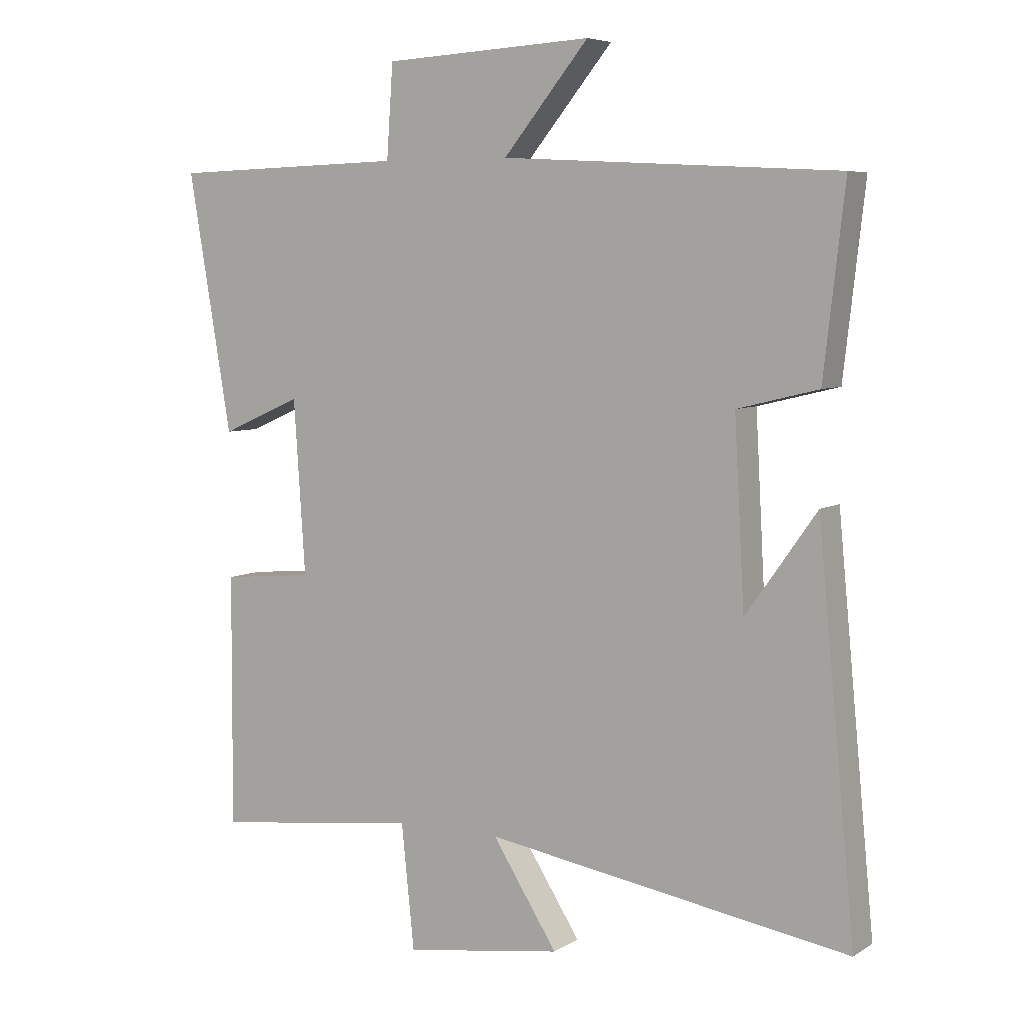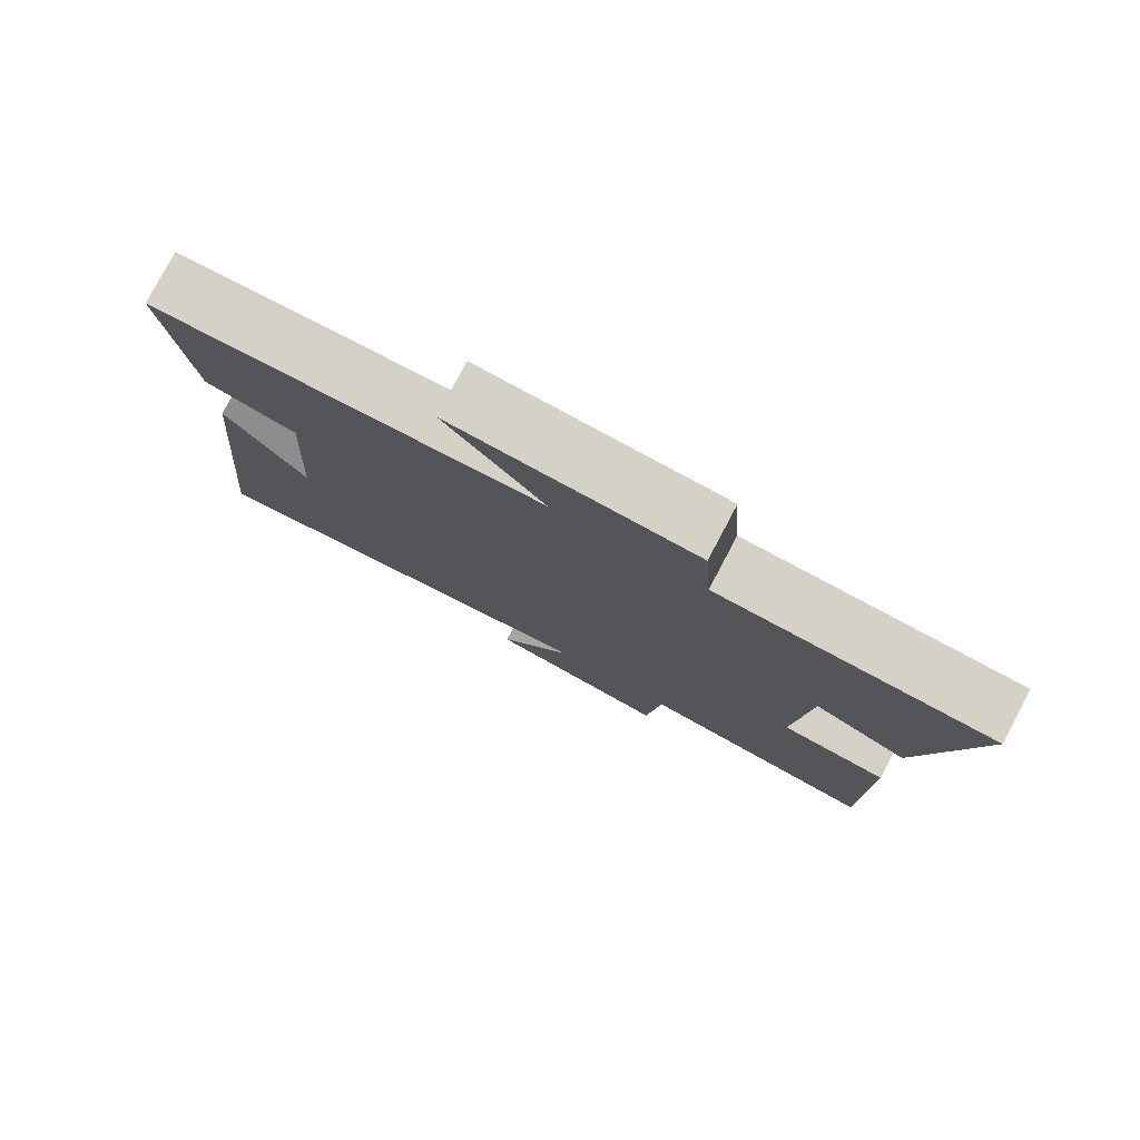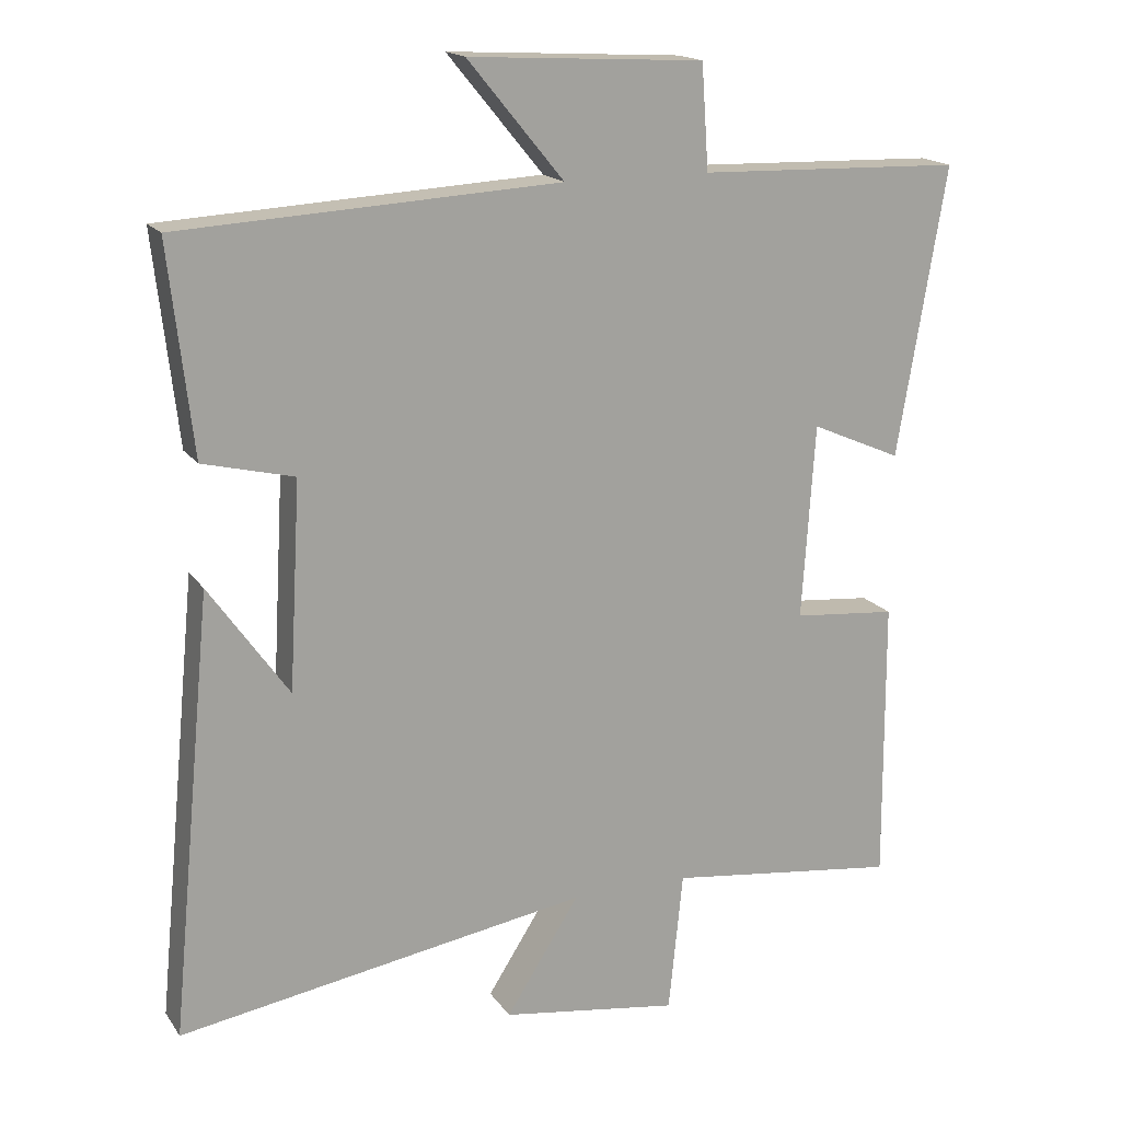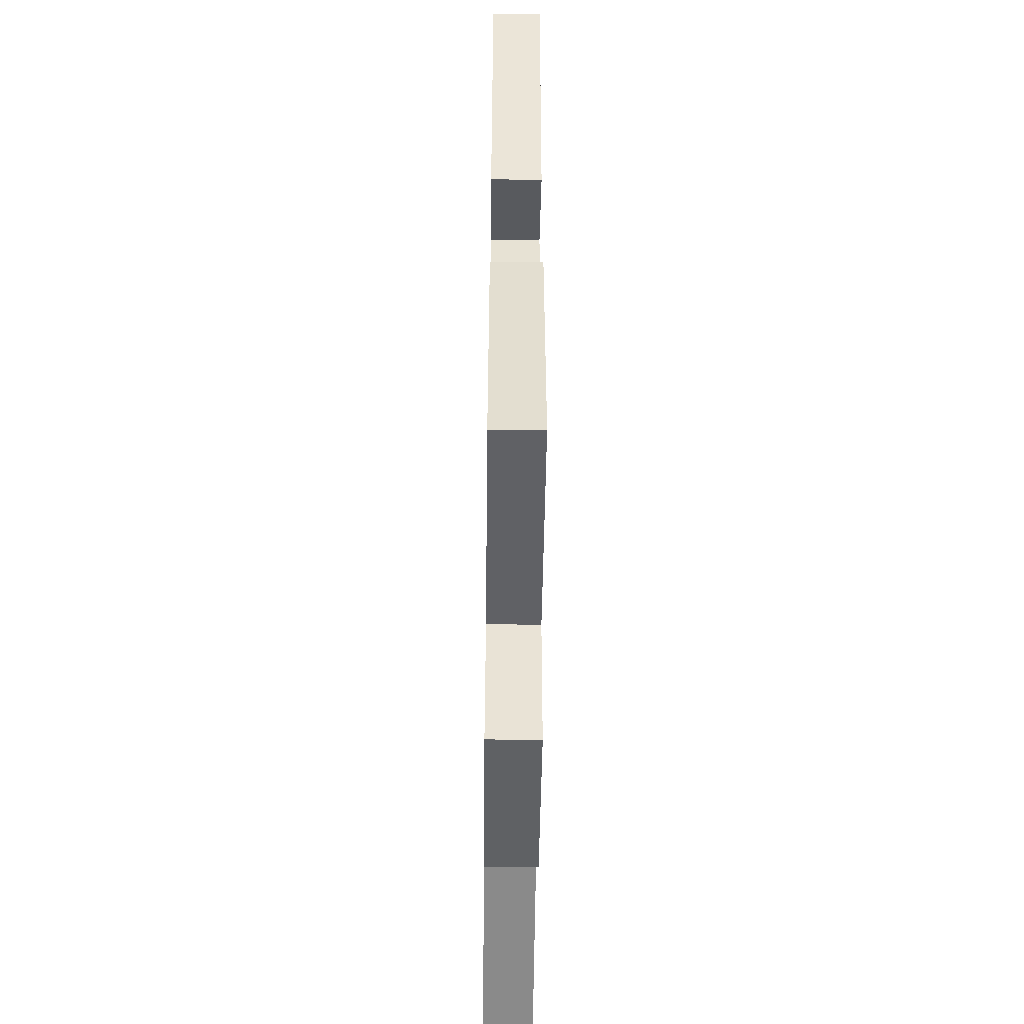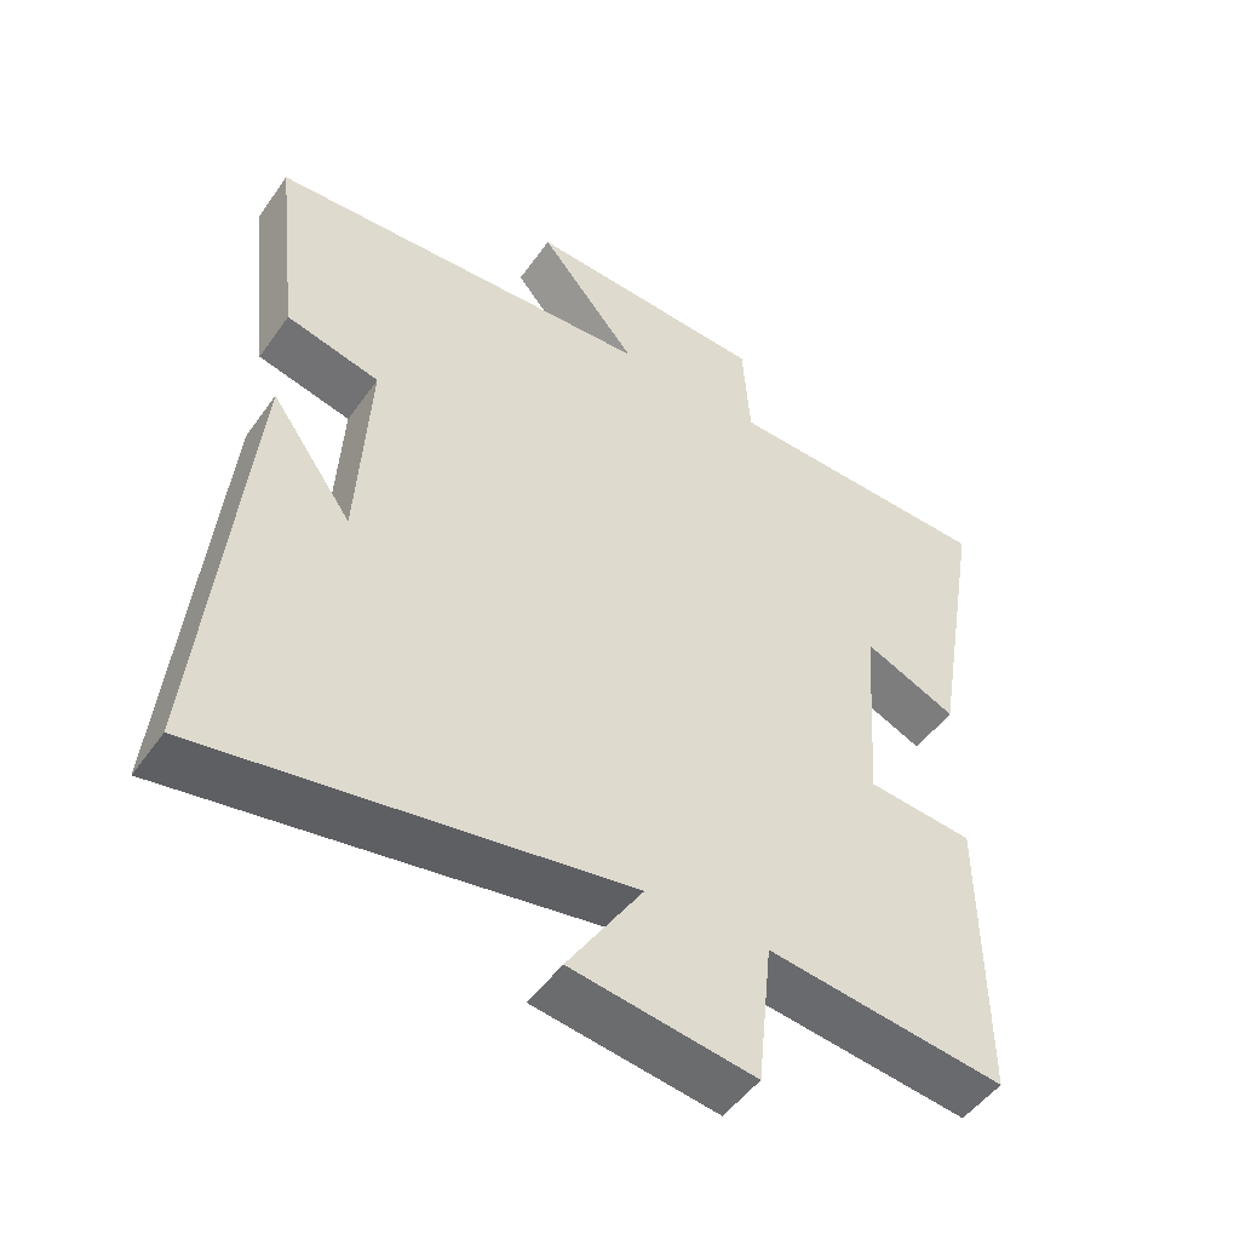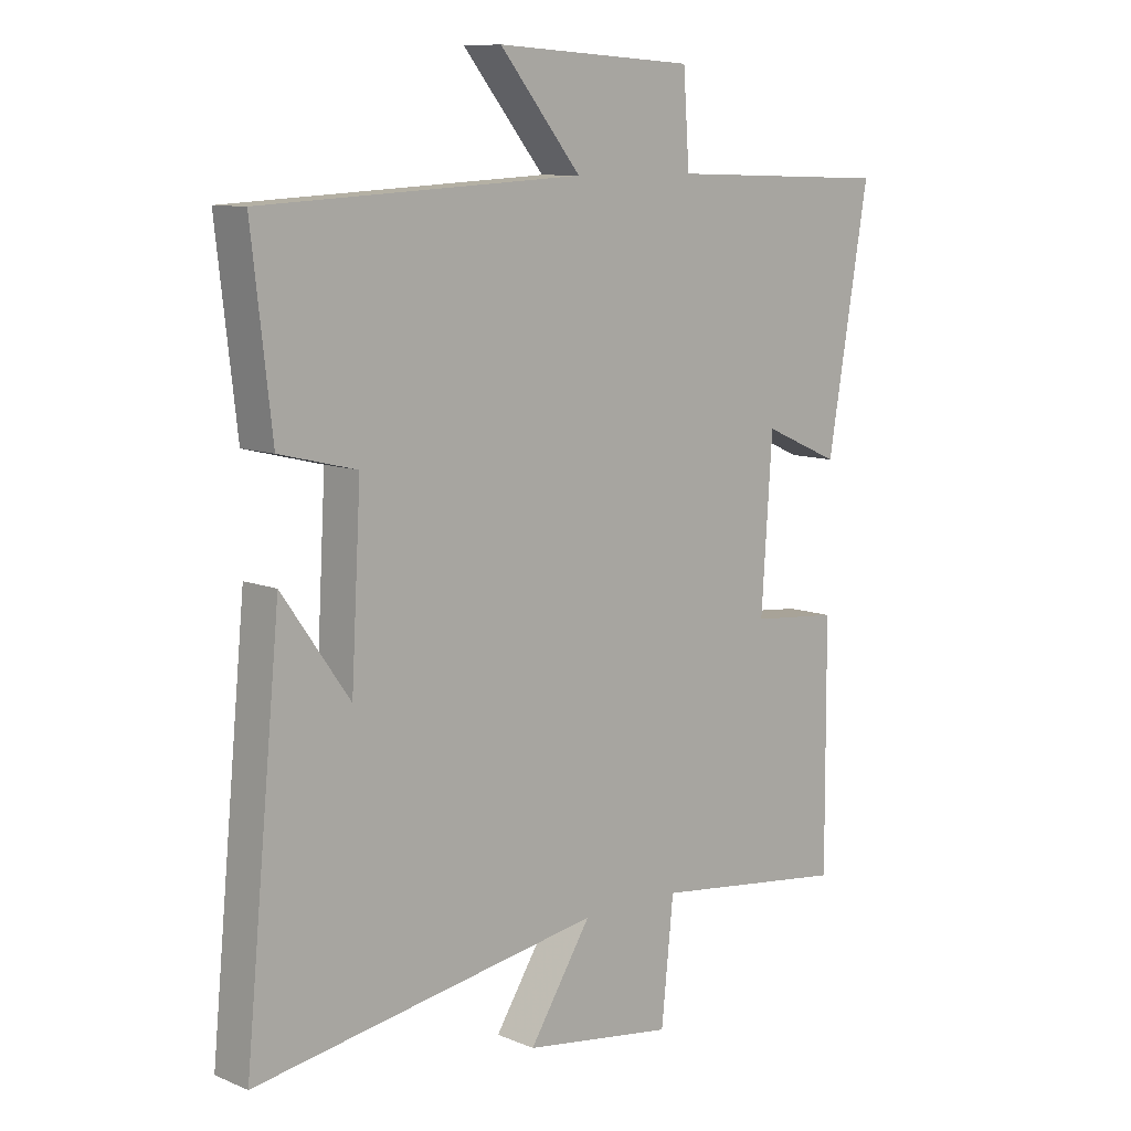
<metadata>
{"format":"obj","ext":"obj","renderer":"f3d","projection":"perspective","resolution":1024,"background":"white","views":[{"elev":6.2,"azim":30.7,"up":"+Z"},{"elev":79.1,"azim":-152.1,"up":"+Z"},{"elev":17.1,"azim":156.5,"up":"+Z"},{"elev":-54.1,"azim":-90.7,"up":"+Z"},{"elev":-49.8,"azim":146.1,"up":"+Z"},{"elev":9.7,"azim":136.7,"up":"+Z"}]}
</metadata>
<code>
v -0.568 0.07 0.489
v -0.199 0.07 0.5
v -0.189 0.07 0.645
v 0.139 0.07 0.663
v 0.005 0.07 0.5
v 0.533 0.07 0.471
v 0.5 0.07 0.181
v 0.373 0.07 0.15
v 0.389 0.07 -0.138
v 0.5 0.07 0.019
v 0.559 0.07 -0.594
v -0.013 0.07 -0.5
v 0.089 0.07 -0.66
v -0.159 0.07 -0.696
v -0.179 0.07 -0.5
v -0.502 0.07 -0.54
v -0.5 0.07 -0.144
v -0.356 0.07 -0.131
v -0.374 0.07 0.141
v -0.5 0.07 0.086
v -0.568 0 0.489
v -0.199 0 0.5
v -0.189 0 0.645
v 0.139 0 0.663
v 0.005 0 0.5
v 0.533 0 0.471
v 0.5 0 0.181
v 0.373 0 0.15
v 0.389 0 -0.138
v 0.5 0 0.019
v 0.559 0 -0.594
v -0.013 0 -0.5
v 0.089 0 -0.66
v -0.159 0 -0.696
v -0.179 0 -0.5
v -0.502 0 -0.54
v -0.5 0 -0.144
v -0.356 0 -0.131
v -0.374 0 0.141
v -0.5 0 0.086
f 19 20 1 2
f 18 19 2
f 15 16 17 18
f 15 18 2
f 12 13 14 15
f 12 15 2 3
f 9 10 11
f 9 11 12 3
f 5 6 7 8
f 5 8 9 3
f 3 4 5
f 22 21 40 39
f 22 39 38
f 38 37 36 35
f 22 38 35
f 35 34 33 32
f 23 22 35 32
f 31 30 29
f 23 32 31 29
f 28 27 26 25
f 23 29 28 25
f 25 24 23
f 1 21 22 2
f 2 22 23 3
f 3 23 24 4
f 4 24 25 5
f 5 25 26 6
f 6 26 27 7
f 7 27 28 8
f 8 28 29 9
f 9 29 30 10
f 10 30 31 11
f 11 31 32 12
f 12 32 33 13
f 13 33 34 14
f 14 34 35 15
f 15 35 36 16
f 16 36 37 17
f 17 37 38 18
f 18 38 39 19
f 19 39 40 20
f 20 40 21 1

</code>
